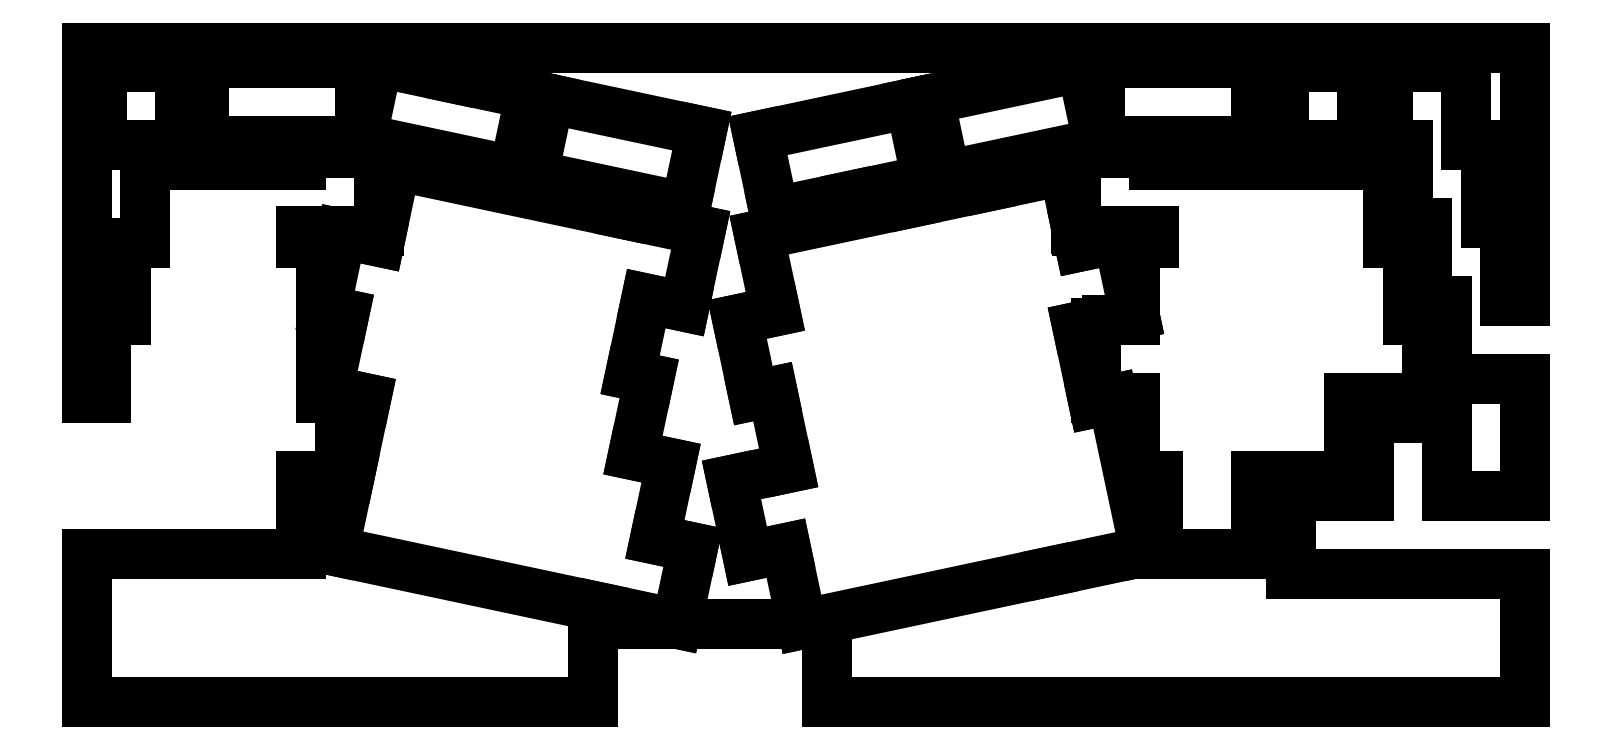
<metadata>
{"format":"dxf","ext":"dxf","renderer":"ezdxf+matplotlib","layout":"modelspace","background":"white","min_lineweight":24,"dpi":150}
</metadata>
<code>
0
SECTION
2
ENTITIES
0
LINE
8
0
10
351.6
20
98.51
30
0
11
346.8
21
98.51
31
0
0
LINE
8
0
10
346.8
20
98.51
30
0
11
346.8
21
117.6
31
0
0
LINE
8
0
10
346.8
20
117.6
30
0
11
342
21
117.6
31
0
0
LINE
8
0
10
342
20
117.6
30
0
11
342
21
136.6
31
0
0
LINE
8
0
10
342
20
136.6
30
0
11
337.3
21
136.6
31
0
0
LINE
8
0
10
337.3
20
136.6
30
0
11
337.3
21
155.7
31
0
0
LINE
8
0
10
337.3
20
155.7
30
0
11
318.2
21
155.7
31
0
0
LINE
8
0
10
318.2
20
155.7
30
0
11
318.2
21
136.6
31
0
0
LINE
8
0
10
318.2
20
136.6
30
0
11
323
21
136.6
31
0
0
LINE
8
0
10
323
20
136.6
30
0
11
323
21
117.6
31
0
0
LINE
8
0
10
323
20
117.6
30
0
11
327.8
21
117.6
31
0
0
LINE
8
0
10
327.8
20
117.6
30
0
11
327.8
21
98.51
31
0
0
LINE
8
0
10
327.8
20
98.51
30
0
11
332.5
21
98.51
31
0
0
LINE
8
0
10
332.5
20
98.51
30
0
11
332.5
21
79.46
31
0
0
LINE
8
0
10
332.5
20
79.46
30
0
11
351.6
21
79.46
31
0
0
LINE
8
0
10
351.6
20
79.46
30
0
11
351.6
21
50.88
31
0
0
LINE
8
0
10
351.6
20
50.88
30
0
11
332.5
21
50.88
31
0
0
LINE
8
0
10
332.5
20
50.88
30
0
11
332.5
21
69.93
31
0
0
LINE
8
0
10
332.5
20
69.93
30
0
11
313.5
21
69.93
31
0
0
LINE
8
0
10
313.5
20
69.93
30
0
11
313.5
21
50.88
31
0
0
LINE
8
0
10
313.5
20
50.88
30
0
11
294.4
21
50.88
31
0
0
LINE
8
0
10
294.4
20
50.88
30
0
11
294.4
21
31.83
31
0
0
LINE
8
0
10
294.4
20
31.83
30
0
11
351.6
21
31.83
31
0
0
LINE
8
0
10
351.6
20
31.83
30
0
11
351.6
21
0.3983
31
0
0
LINE
8
0
10
351.6
20
0.3983
30
0
11
181.1
21
0.3983
31
0
0
LINE
8
0
10
181.1
20
0.3983
30
0
11
181.1
21
19.45
31
0
0
LINE
8
0
10
181.1
20
19.45
30
0
11
123.9
21
19.45
31
0
0
LINE
8
0
10
123.9
20
19.45
30
0
11
123.9
21
0.3983
31
0
0
LINE
8
0
10
123.9
20
0.3983
30
0
11
0.09508
21
0.3983
31
0
0
LINE
8
0
10
0.09508
20
0.3983
30
0
11
0.09508
21
36.59
31
0
0
LINE
8
0
10
0.09508
20
36.59
30
0
11
52.48
21
36.59
31
0
0
LINE
8
0
10
52.48
20
36.59
30
0
11
52.48
21
55.64
31
0
0
LINE
8
0
10
52.48
20
55.64
30
0
11
62.01
21
55.64
31
0
0
LINE
8
0
10
62.01
20
55.64
30
0
11
62.01
21
74.69
31
0
0
LINE
8
0
10
62.01
20
74.69
30
0
11
57.25
21
74.69
31
0
0
LINE
8
0
10
57.25
20
74.69
30
0
11
57.25
21
112.8
31
0
0
LINE
8
0
10
57.25
20
112.8
30
0
11
52.48
21
112.8
31
0
0
LINE
8
0
10
52.48
20
112.8
30
0
11
52.48
21
115.7
31
0
0
LINE
8
0
10
52.48
20
115.7
30
0
11
71.53
21
115.7
31
0
0
LINE
8
0
10
71.53
20
115.7
30
0
11
71.53
21
134.7
31
0
0
LINE
8
0
10
71.53
20
134.7
30
0
11
52.48
21
134.7
31
0
0
LINE
8
0
10
52.48
20
134.7
30
0
11
52.48
21
131.8
31
0
0
LINE
8
0
10
52.48
20
131.8
30
0
11
14.38
21
131.8
31
0
0
LINE
8
0
10
14.38
20
131.8
30
0
11
14.38
21
112.8
31
0
0
LINE
8
0
10
14.38
20
112.8
30
0
11
9.619
21
112.8
31
0
0
LINE
8
0
10
9.619
20
112.8
30
0
11
9.619
21
93.75
31
0
0
LINE
8
0
10
9.619
20
93.75
30
0
11
4.855
21
93.75
31
0
0
LINE
8
0
10
4.855
20
93.75
30
0
11
4.855
21
74.69
31
0
0
LINE
8
0
10
4.855
20
74.69
30
0
11
0.09508
21
74.69
31
0
0
LINE
8
0
10
0.09508
20
74.69
30
0
11
0.09508
21
160.4
31
0
0
LINE
8
0
10
0.09508
20
160.4
30
0
11
351.6
21
160.4
31
0
0
LINE
8
0
10
351.6
20
160.4
30
0
11
351.6
21
98.51
31
0
0
LINE
8
0
10
242
20
134.7
30
0
11
242
21
116.1
31
0
0
LINE
8
0
10
242
20
116.1
30
0
11
239
21
130.4
31
0
0
LINE
8
0
10
239
20
130.4
30
0
11
220.3
21
126.5
31
0
0
LINE
8
0
10
220.3
20
126.5
30
0
11
201.7
21
122.5
31
0
0
LINE
8
0
10
201.7
20
122.5
30
0
11
201.7
21
122.5
31
0
0
LINE
8
0
10
201.7
20
122.5
30
0
11
164.4
21
114.6
31
0
0
LINE
8
0
10
164.4
20
114.6
30
0
11
168.4
21
95.97
31
0
0
LINE
8
0
10
168.4
20
95.97
30
0
11
159.1
21
93.99
31
0
0
LINE
8
0
10
159.1
20
93.99
30
0
11
163
21
75.35
31
0
0
LINE
8
0
10
163
20
75.35
30
0
11
167.7
21
76.34
31
0
0
LINE
8
0
10
167.7
20
76.34
30
0
11
171.7
21
57.71
31
0
0
LINE
8
0
10
171.7
20
57.71
30
0
11
157.7
21
54.74
31
0
0
LINE
8
0
10
157.7
20
54.74
30
0
11
161.6
21
36.11
31
0
0
LINE
8
0
10
161.6
20
36.11
30
0
11
171
21
38.09
31
0
0
LINE
8
0
10
171
20
38.09
30
0
11
174.9
21
19.45
31
0
0
LINE
8
0
10
174.9
20
19.45
30
0
11
235.5
21
32.33
31
0
0
LINE
8
0
10
235.5
20
32.33
30
0
11
235.5
21
32.32
31
0
0
LINE
8
0
10
235.5
20
32.32
30
0
11
258.8
21
37.28
31
0
0
LINE
8
0
10
258.8
20
37.28
30
0
11
250.9
21
74.55
31
0
0
LINE
8
0
10
250.9
20
74.55
30
0
11
246.2
21
73.56
31
0
0
LINE
8
0
10
246.2
20
73.56
30
0
11
242.2
21
92.19
31
0
0
LINE
8
0
10
242.2
20
92.19
30
0
11
246.8
21
93.15
31
0
0
LINE
8
0
10
246.8
20
93.15
30
0
11
246.8
21
74.69
31
0
0
LINE
8
0
10
246.8
20
74.69
30
0
11
256.3
21
74.69
31
0
0
LINE
8
0
10
256.3
20
74.69
30
0
11
256.3
21
55.64
31
0
0
LINE
8
0
10
256.3
20
55.64
30
0
11
262
21
55.64
31
0
0
LINE
8
0
10
262
20
55.64
30
0
11
262
21
36.59
31
0
0
LINE
8
0
10
262
20
36.59
30
0
11
285.8
21
36.59
31
0
0
LINE
8
0
10
285.8
20
36.59
30
0
11
285.8
21
55.64
31
0
0
LINE
8
0
10
285.8
20
55.64
30
0
11
308.7
21
55.64
31
0
0
LINE
8
0
10
308.7
20
55.64
30
0
11
308.7
21
74.69
31
0
0
LINE
8
0
10
308.7
20
74.69
30
0
11
327.8
21
74.69
31
0
0
LINE
8
0
10
327.8
20
74.69
30
0
11
327.8
21
93.75
31
0
0
LINE
8
0
10
327.8
20
93.75
30
0
11
323
21
93.75
31
0
0
LINE
8
0
10
323
20
93.75
30
0
11
323
21
112.8
31
0
0
LINE
8
0
10
323
20
112.8
30
0
11
318.2
21
112.8
31
0
0
LINE
8
0
10
318.2
20
112.8
30
0
11
318.2
21
131.8
31
0
0
LINE
8
0
10
318.2
20
131.8
30
0
11
261.1
21
131.8
31
0
0
LINE
8
0
10
261.1
20
131.8
30
0
11
261.1
21
134.7
31
0
0
LINE
8
0
10
261.1
20
134.7
30
0
11
242
21
134.7
31
0
0
LINE
8
0
10
71.64
20
113
30
0
11
62.33
21
114.9
31
0
0
LINE
8
0
10
62.33
20
114.9
30
0
11
58.37
21
96.3
31
0
0
LINE
8
0
10
58.37
20
96.3
30
0
11
63.03
21
95.31
31
0
0
LINE
8
0
10
63.03
20
95.31
30
0
11
59.06
21
76.68
31
0
0
LINE
8
0
10
59.06
20
76.68
30
0
11
68.38
21
74.7
31
0
0
LINE
8
0
10
68.38
20
74.7
30
0
11
64.42
21
56.06
31
0
0
LINE
8
0
10
64.42
20
56.06
30
0
11
64.42
21
56.06
31
0
0
LINE
8
0
10
64.42
20
56.06
30
0
11
60.46
21
37.43
31
0
0
LINE
8
0
10
60.46
20
37.43
30
0
11
125.7
21
23.57
31
0
0
LINE
8
0
10
125.7
20
23.57
30
0
11
144.3
21
19.61
31
0
0
LINE
8
0
10
144.3
20
19.61
30
0
11
148.3
21
38.24
31
0
0
LINE
8
0
10
148.3
20
38.24
30
0
11
139
21
40.22
31
0
0
LINE
8
0
10
139
20
40.22
30
0
11
142.9
21
58.85
31
0
0
LINE
8
0
10
142.9
20
58.85
30
0
11
133.6
21
60.83
31
0
0
LINE
8
0
10
133.6
20
60.83
30
0
11
137.6
21
79.47
31
0
0
LINE
8
0
10
137.6
20
79.47
30
0
11
132.9
21
80.46
31
0
0
LINE
8
0
10
132.9
20
80.46
30
0
11
136.9
21
99.09
31
0
0
LINE
8
0
10
136.9
20
99.09
30
0
11
146.2
21
97.11
31
0
0
LINE
8
0
10
146.2
20
97.11
30
0
11
150.1
21
115.7
31
0
0
LINE
8
0
10
150.1
20
115.7
30
0
11
131.5
21
119.7
31
0
0
LINE
8
0
10
131.5
20
119.7
30
0
11
131.5
21
119.7
31
0
0
LINE
8
0
10
131.5
20
119.7
30
0
11
75.61
21
131.6
31
0
0
LINE
8
0
10
75.61
20
131.6
30
0
11
71.64
21
113
31
0
0
LINE
8
0
10
261.1
20
112.8
30
0
11
256.3
21
112.8
31
0
0
LINE
8
0
10
256.3
20
112.8
30
0
11
256.3
21
93.75
31
0
0
LINE
8
0
10
256.3
20
93.75
30
0
11
249.6
21
93.75
31
0
0
LINE
8
0
10
249.6
20
93.75
30
0
11
256.2
21
95.16
31
0
0
LINE
8
0
10
256.2
20
95.16
30
0
11
252.3
21
113.8
31
0
0
LINE
8
0
10
252.3
20
113.8
30
0
11
242.9
21
111.8
31
0
0
LINE
8
0
10
242.9
20
111.8
30
0
11
242.1
21
115.7
31
0
0
LINE
8
0
10
242.1
20
115.7
30
0
11
261.1
21
115.7
31
0
0
LINE
8
0
10
261.1
20
115.7
30
0
11
261.1
21
112.8
31
0
0
LINE
8
0
10
164.1
20
138.9
30
0
11
168.1
21
120.2
31
0
0
LINE
8
0
10
168.1
20
120.2
30
0
11
186.7
21
124.2
31
0
0
LINE
8
0
10
186.7
20
124.2
30
0
11
205.4
21
128.2
31
0
0
LINE
8
0
10
205.4
20
128.2
30
0
11
201.4
21
146.8
31
0
0
LINE
8
0
10
201.4
20
146.8
30
0
11
164.1
21
138.9
31
0
0
LINE
8
0
10
109.2
20
129.3
30
0
11
146.5
21
121.4
31
0
0
LINE
8
0
10
146.5
20
121.4
30
0
11
150.4
21
140
31
0
0
LINE
8
0
10
150.4
20
140
30
0
11
113.2
21
147.9
31
0
0
LINE
8
0
10
113.2
20
147.9
30
0
11
109.2
21
129.3
31
0
0
LINE
8
0
10
206.1
20
147.8
30
0
11
210
21
129.2
31
0
0
LINE
8
0
10
210
20
129.2
30
0
11
247.3
21
137.1
31
0
0
LINE
8
0
10
247.3
20
137.1
30
0
11
243.3
21
155.7
31
0
0
LINE
8
0
10
243.3
20
155.7
30
0
11
206.1
21
147.8
31
0
0
LINE
8
0
10
67.28
20
138.2
30
0
11
104.5
21
130.3
31
0
0
LINE
8
0
10
104.5
20
130.3
30
0
11
108.5
21
148.9
31
0
0
LINE
8
0
10
108.5
20
148.9
30
0
11
89.87
21
152.9
31
0
0
LINE
8
0
10
89.87
20
152.9
30
0
11
89.87
21
152.9
31
0
0
LINE
8
0
10
89.87
20
152.9
30
0
11
71.24
21
156.9
31
0
0
LINE
8
0
10
71.24
20
156.9
30
0
11
67.28
21
138.2
31
0
0
LINE
8
0
10
292.8
20
155.7
30
0
11
311.8
21
155.7
31
0
0
LINE
8
0
10
311.8
20
155.7
30
0
11
311.8
21
136.6
31
0
0
LINE
8
0
10
311.8
20
136.6
30
0
11
292.8
21
136.6
31
0
0
LINE
8
0
10
292.8
20
136.6
30
0
11
292.8
21
155.7
31
0
0
LINE
8
0
10
3.904
20
155.7
30
0
11
22.96
21
155.7
31
0
0
LINE
8
0
10
22.96
20
155.7
30
0
11
22.96
21
136.6
31
0
0
LINE
8
0
10
22.96
20
136.6
30
0
11
3.904
21
136.6
31
0
0
LINE
8
0
10
3.904
20
136.6
30
0
11
3.904
21
155.7
31
0
0
LINE
8
0
10
247.7
20
156.6
30
0
11
285.8
21
156.6
31
0
0
LINE
8
0
10
285.8
20
156.6
30
0
11
285.8
21
137.6
31
0
0
LINE
8
0
10
285.8
20
137.6
30
0
11
247.7
21
137.6
31
0
0
LINE
8
0
10
247.7
20
137.6
30
0
11
247.7
21
156.6
31
0
0
LINE
8
0
10
28.67
20
156.6
30
0
11
66.77
21
156.6
31
0
0
LINE
8
0
10
66.77
20
156.6
30
0
11
66.77
21
137.6
31
0
0
LINE
8
0
10
66.77
20
137.6
30
0
11
28.67
21
137.6
31
0
0
LINE
8
0
10
28.67
20
137.6
30
0
11
28.67
21
156.6
31
0
0
ENDSEC
0
EOF

</code>
